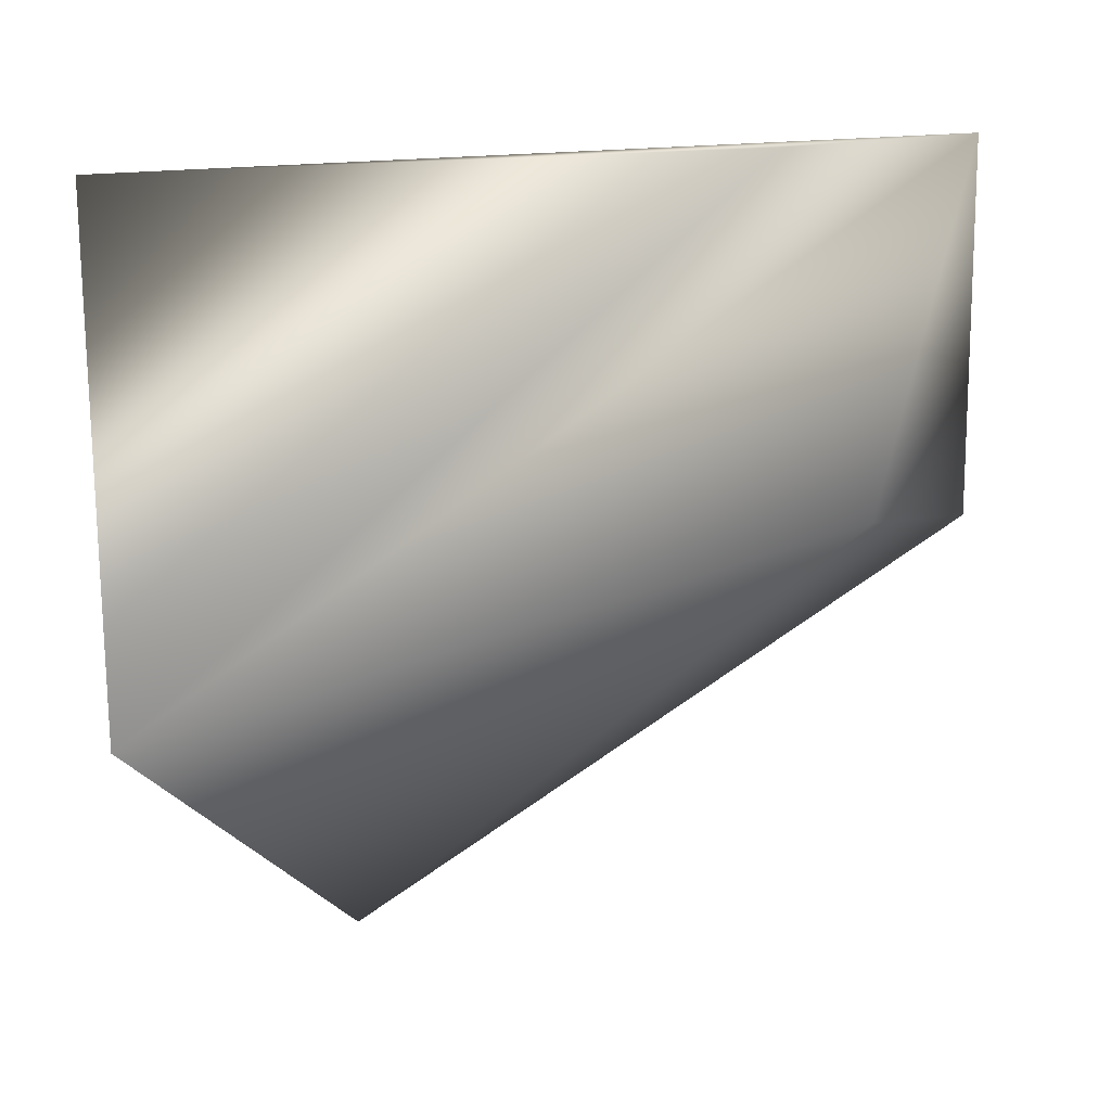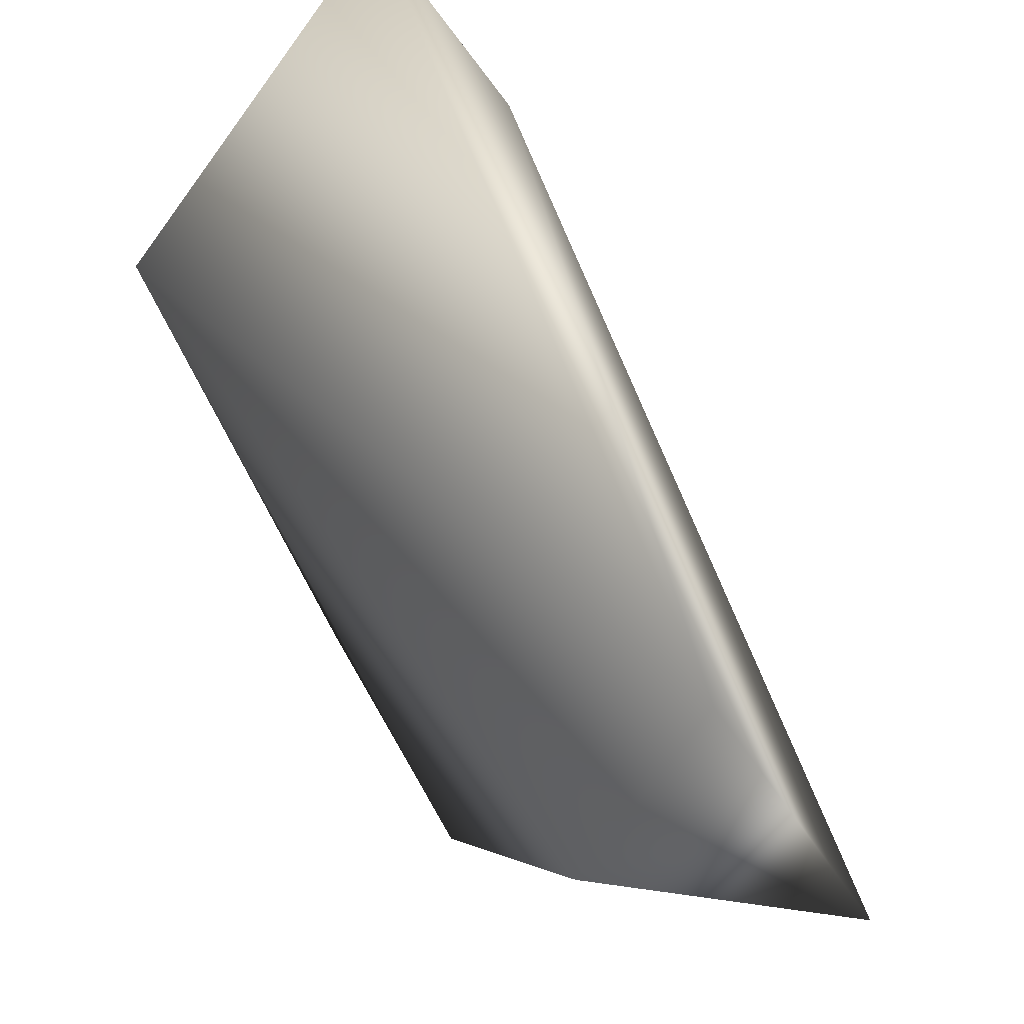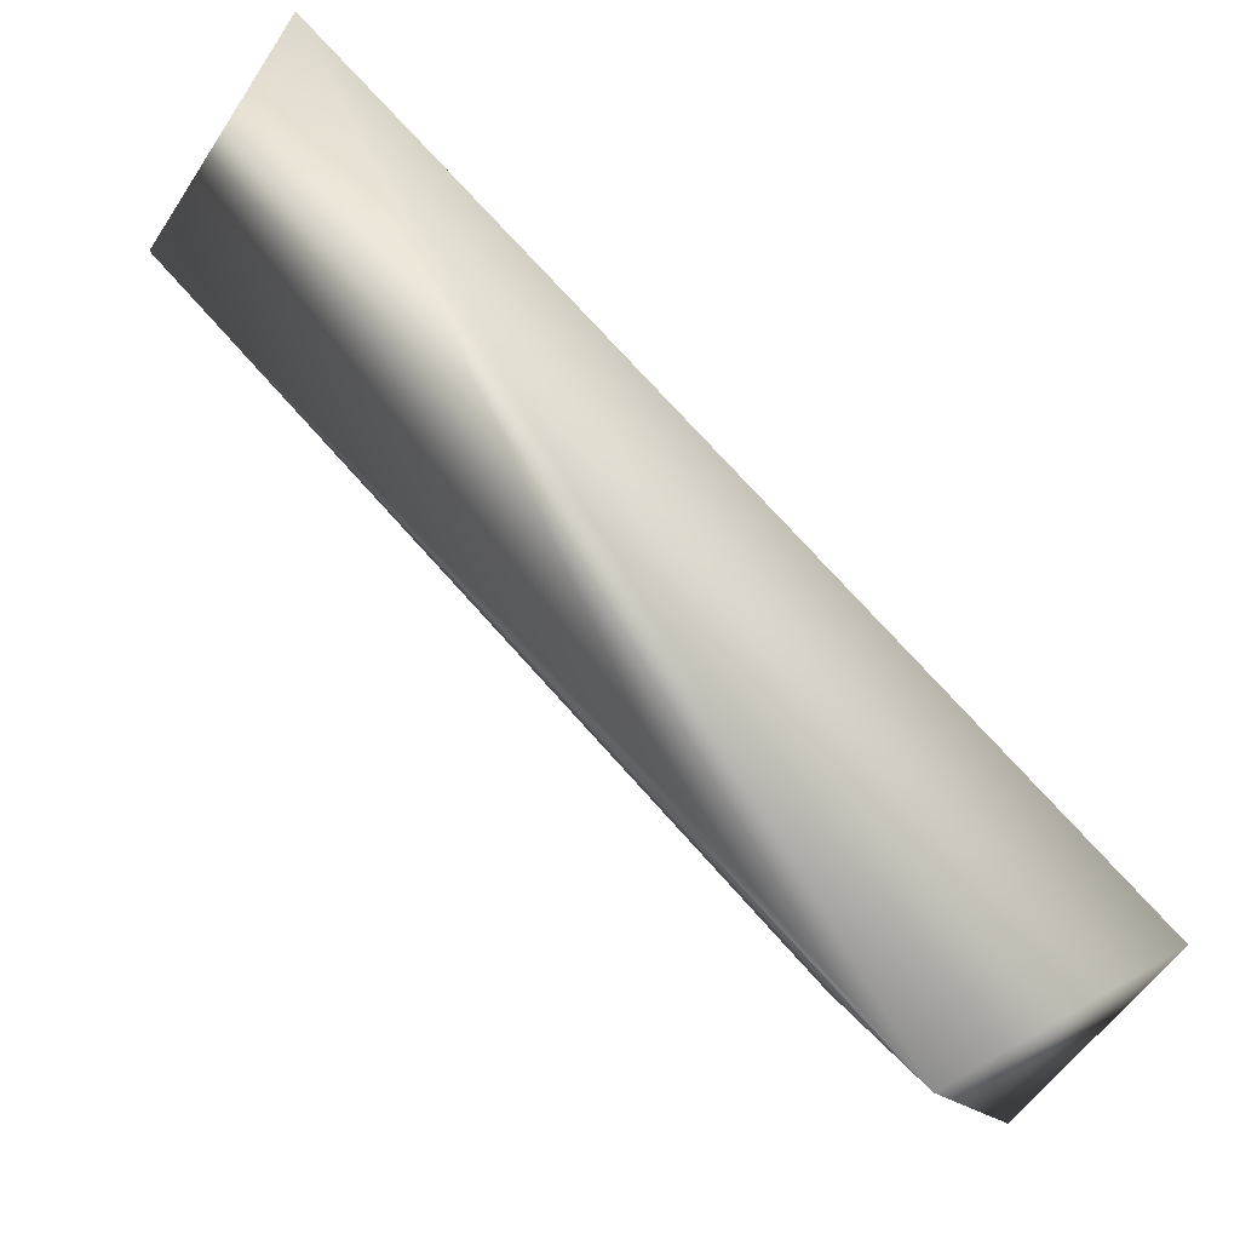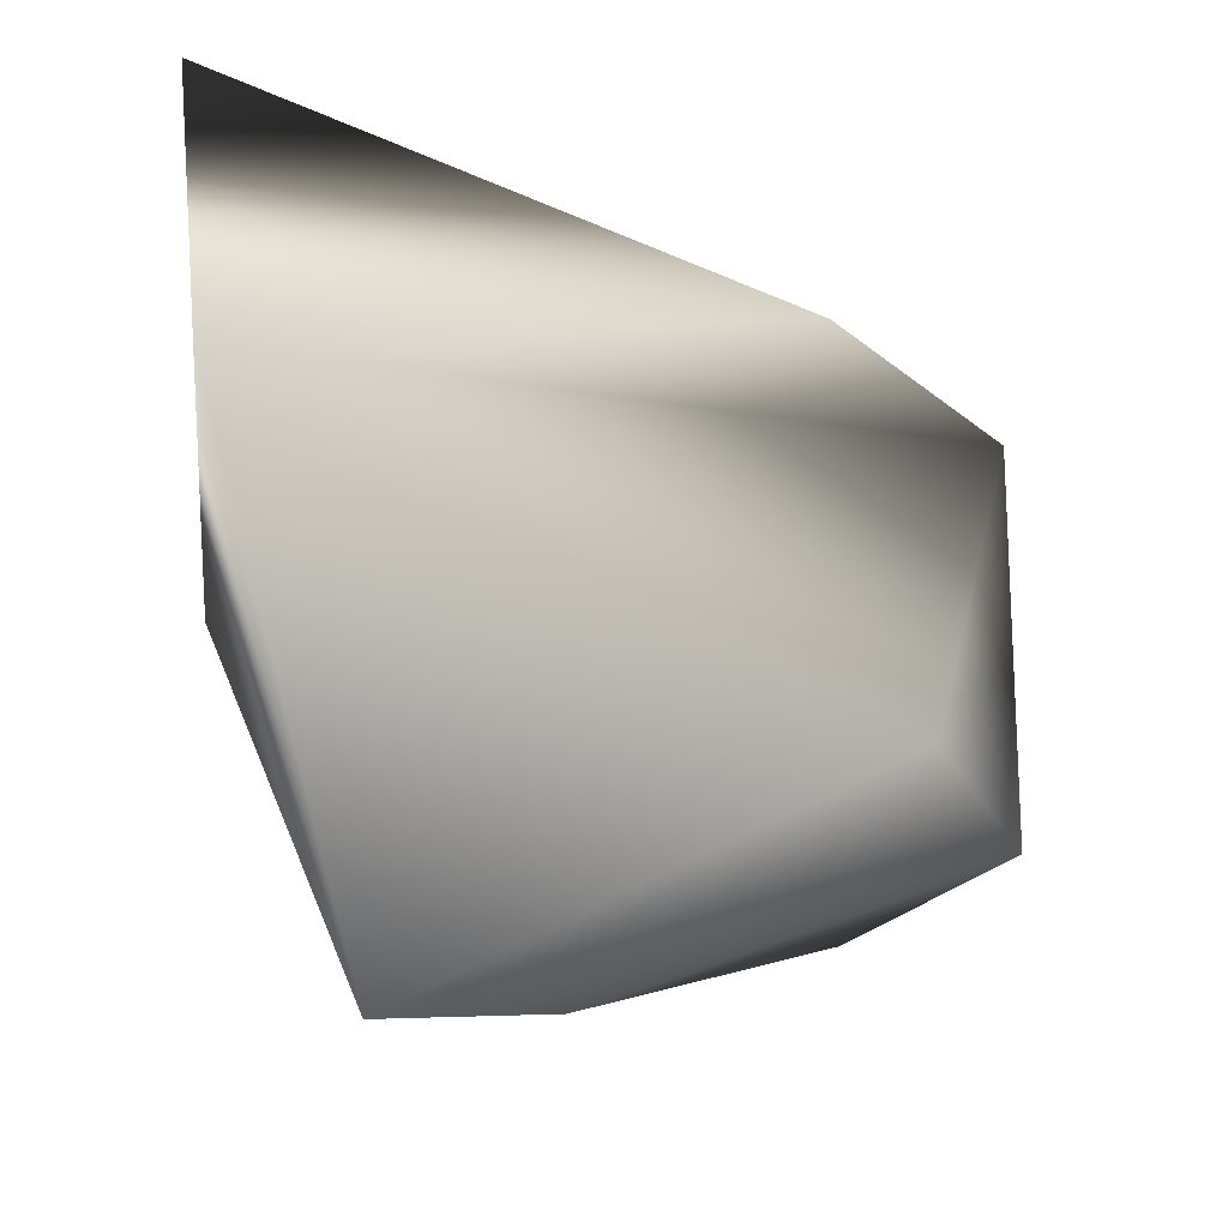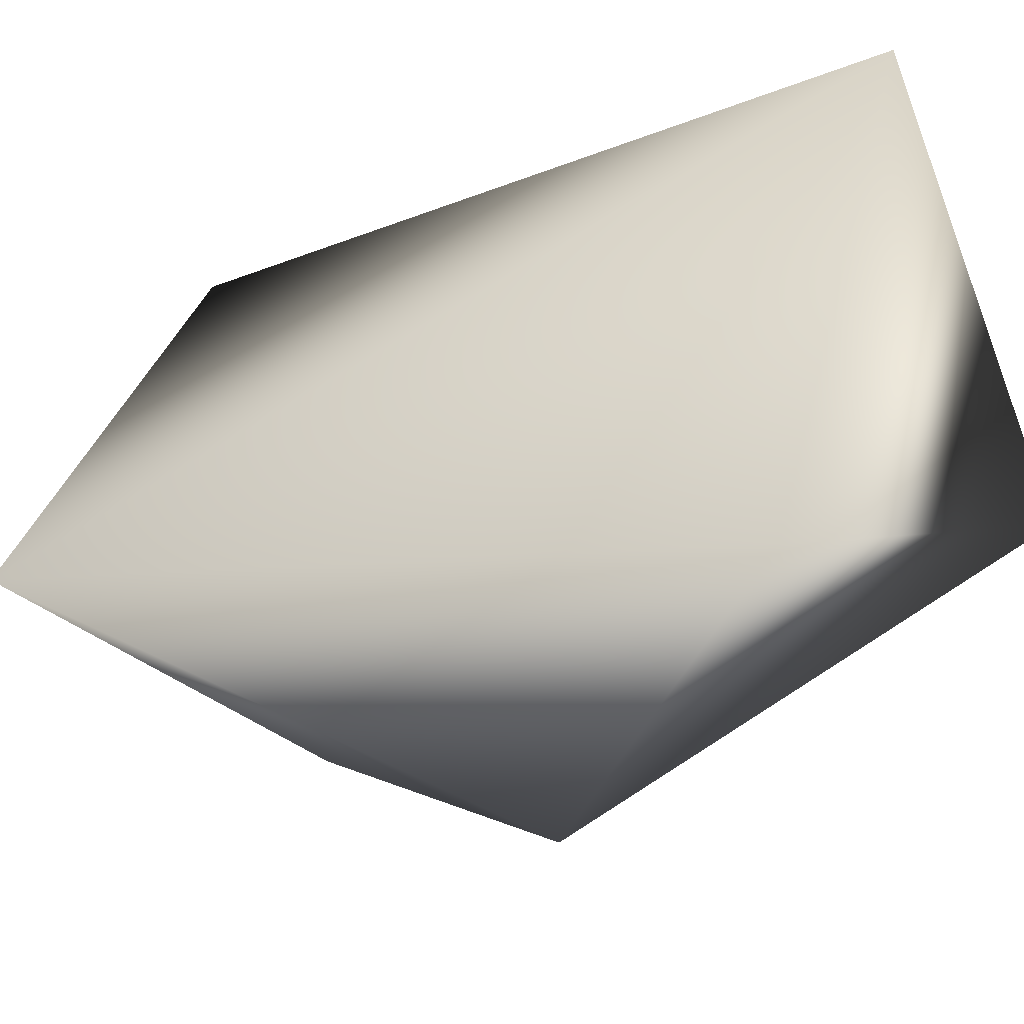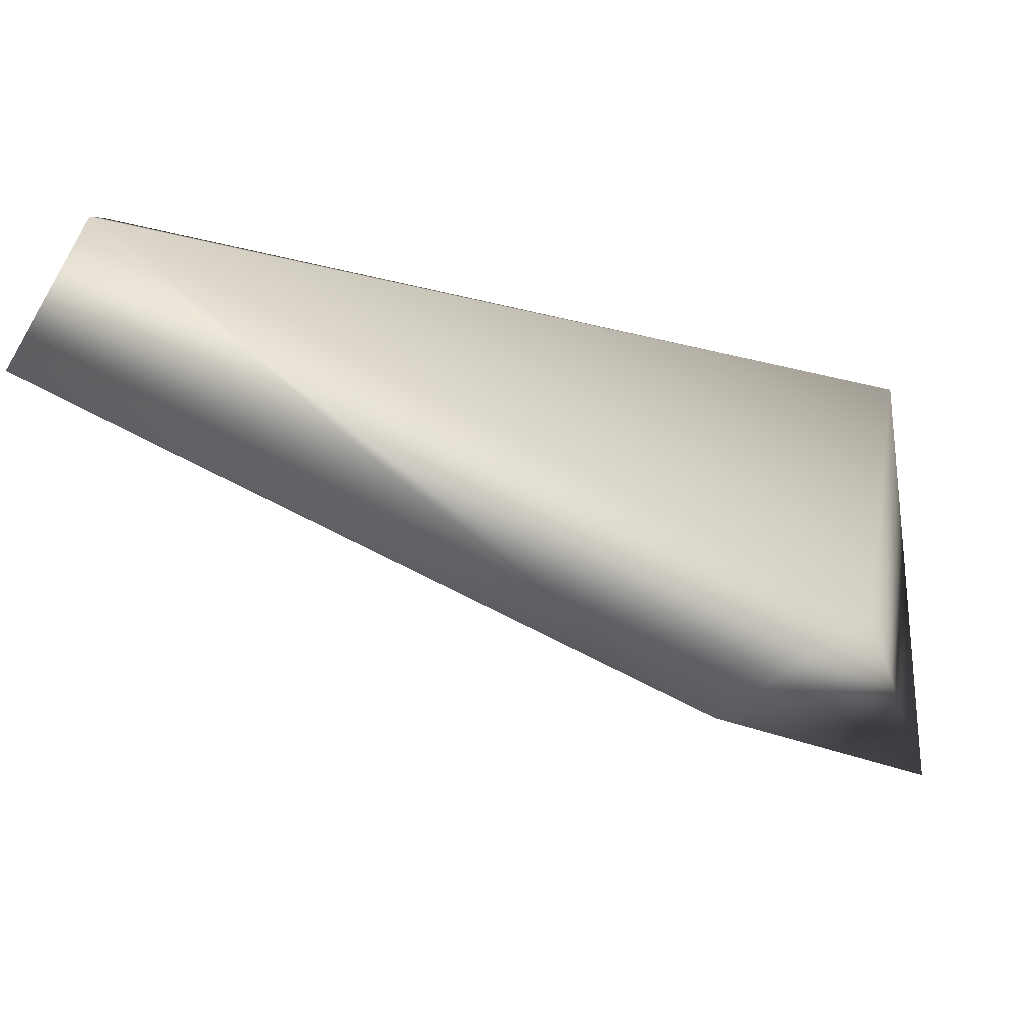
<metadata>
{"format":"obj","ext":"obj","renderer":"f3d","projection":"perspective","resolution":1024,"background":"white","views":[{"elev":13.1,"azim":-139.2,"up":"+Y"},{"elev":57.2,"azim":140.2,"up":"+Y"},{"elev":79.2,"azim":-50.9,"up":"+Y"},{"elev":-34.3,"azim":-146.6,"up":"+Y"},{"elev":-18.2,"azim":107.9,"up":"+Y"},{"elev":-49.8,"azim":54.1,"up":"+Y"}]}
</metadata>
<code>
v 0.7894 -0.839 2.627
v 0.5448 -0.8947 -0.4055
v 1.006 -1.76 0.8314
v 0.951 0.358 -0.1081
v 0.02797 0.358 2.311
v 1.03 -1.033 0.2353
v 0.1547 0.358 1.572
v 0.1858 -0.7783 2.546
v 0.1547 -0.7135 2.033
v 0.9228 -1.485 1.502
g Honeydew_face_R_col
f 5 1 4
f 6 3 2
f 6 2 4
f 6 1 3
f 6 4 1
f 7 5 4
f 7 4 2
f 7 2 5
f 8 1 5
f 9 8 5
f 9 5 2
f 9 2 3
f 9 3 8
f 10 8 3
f 10 3 1
f 10 1 8

</code>
